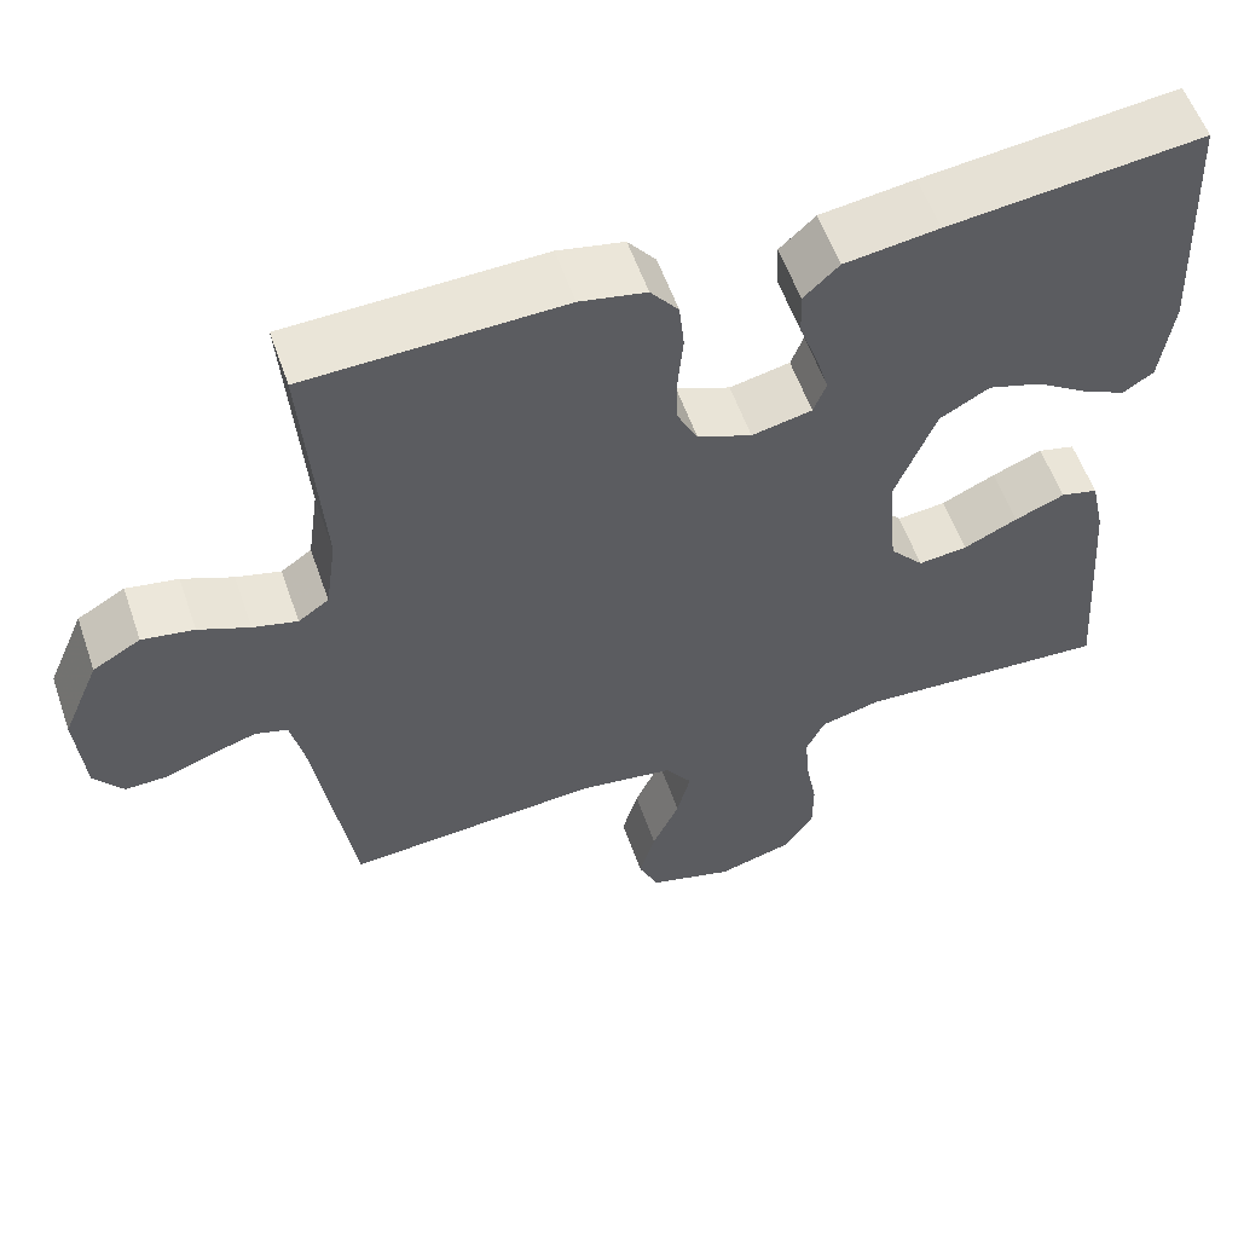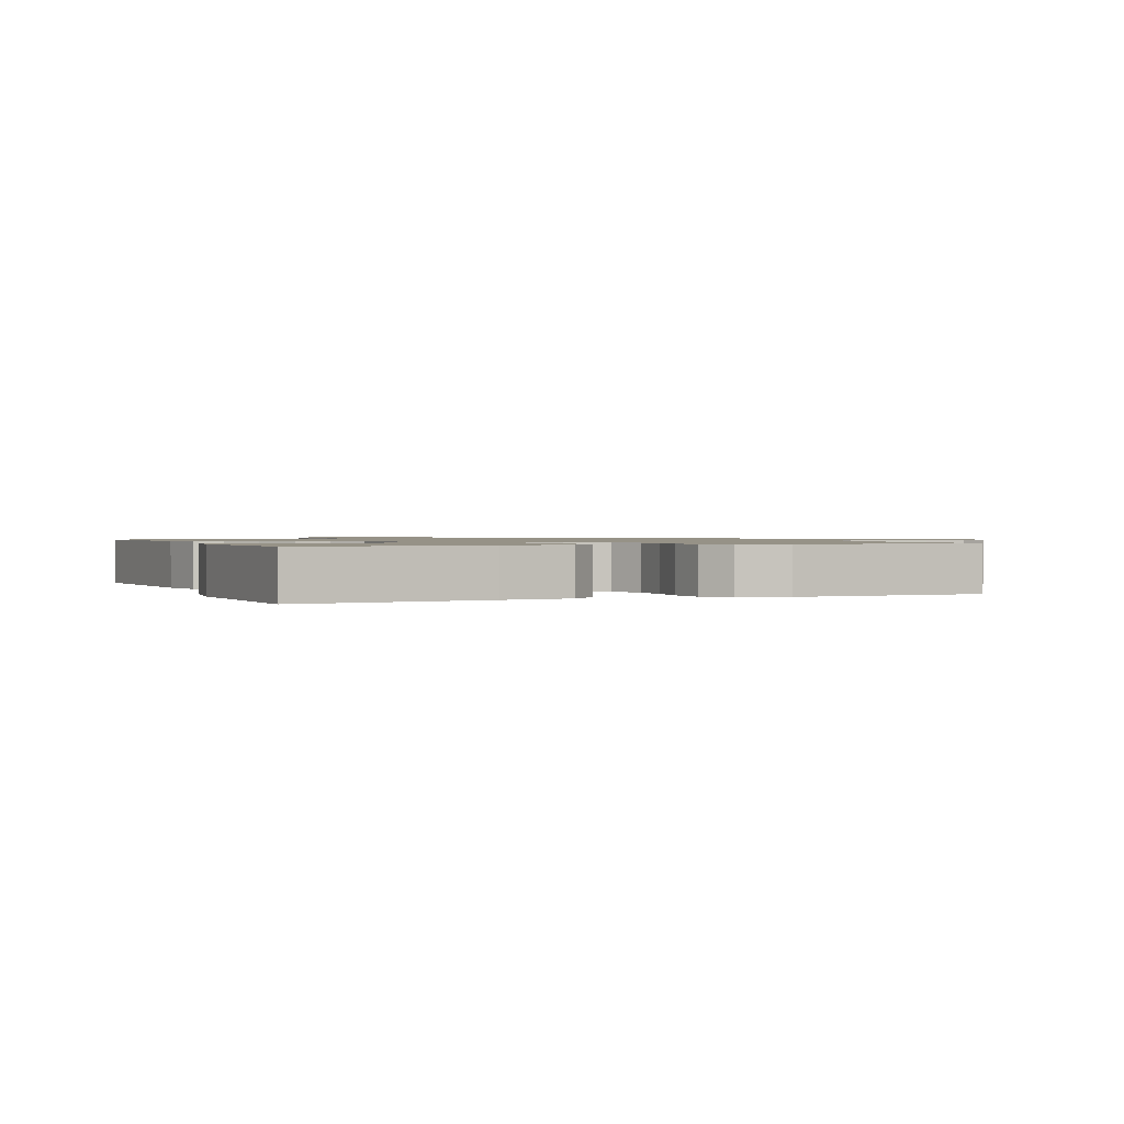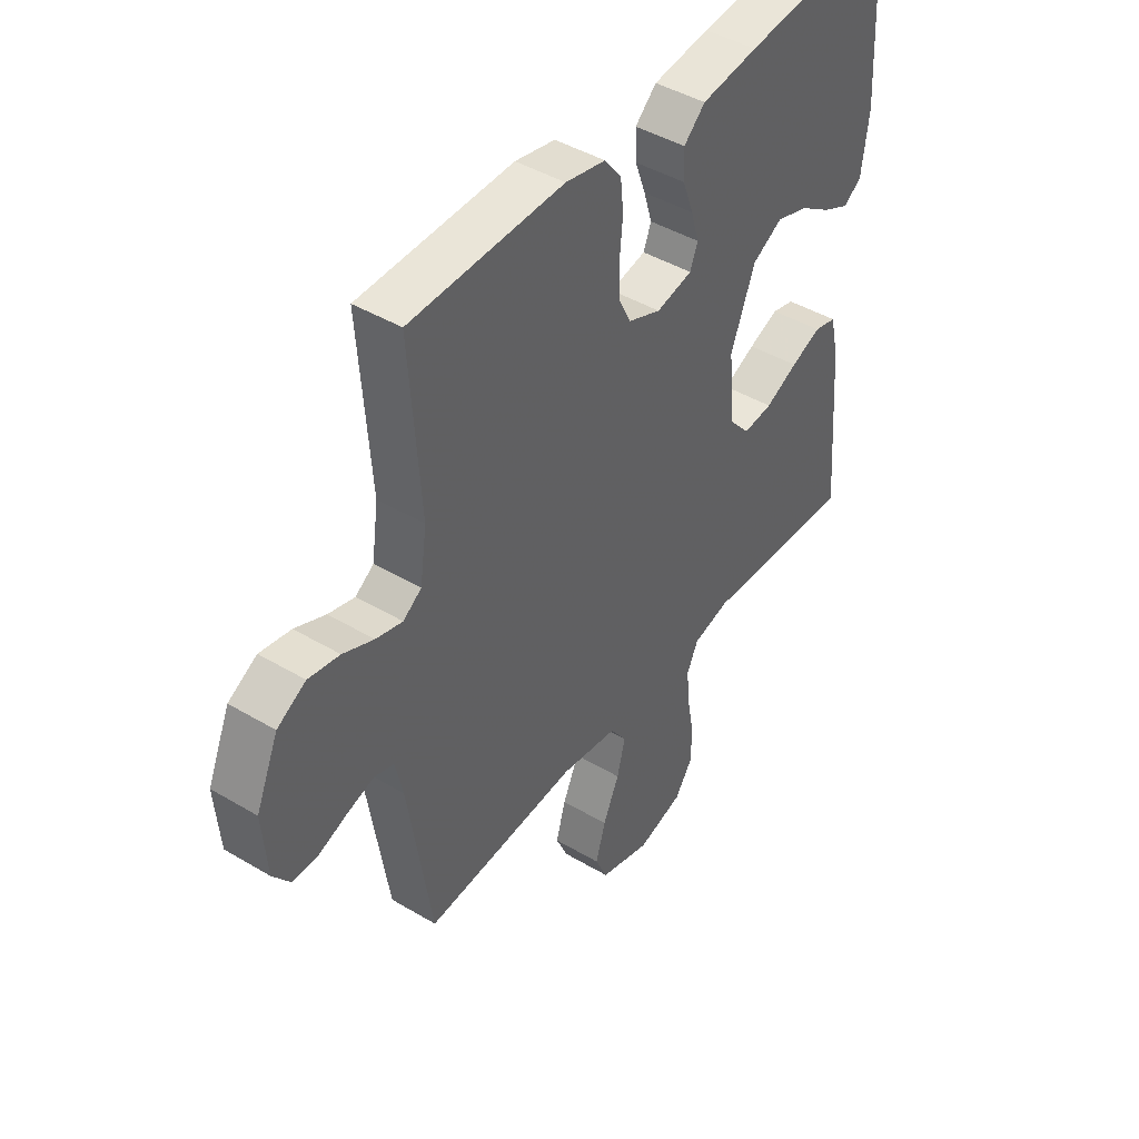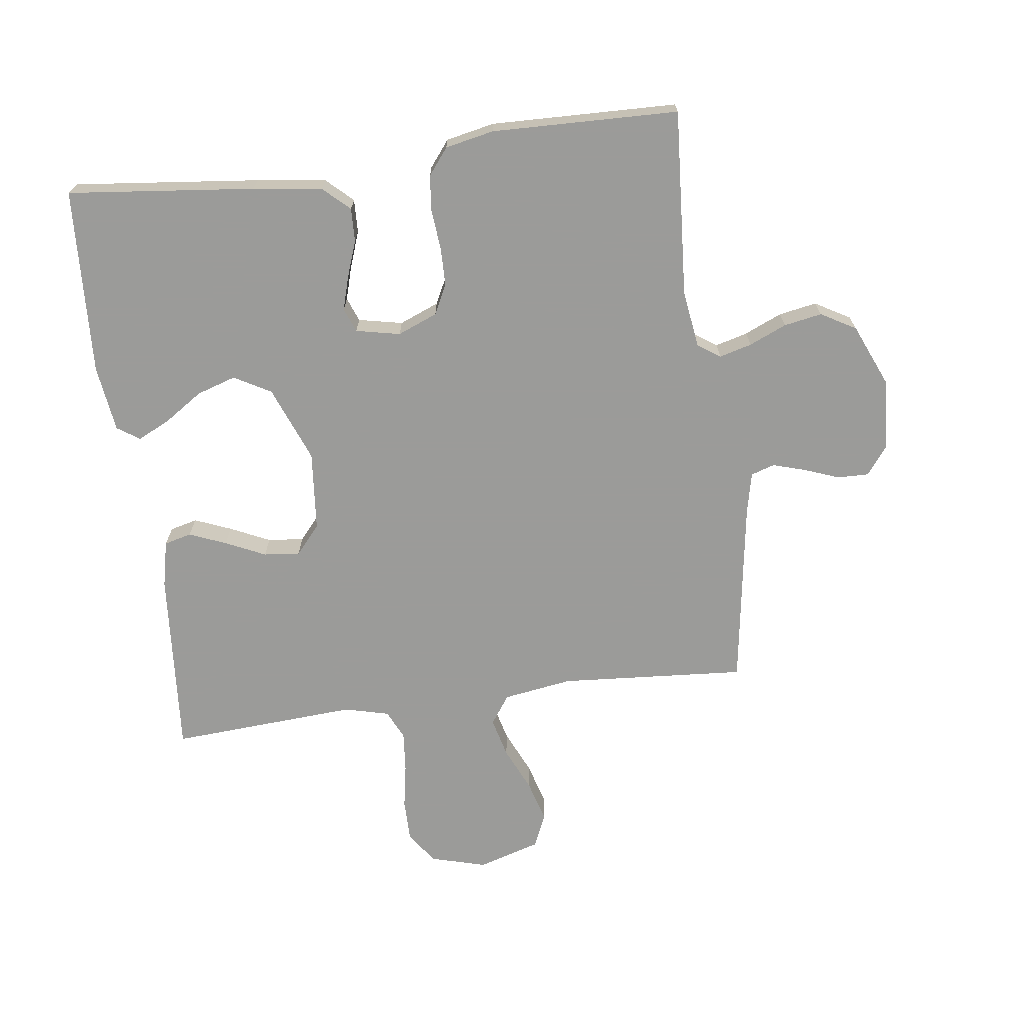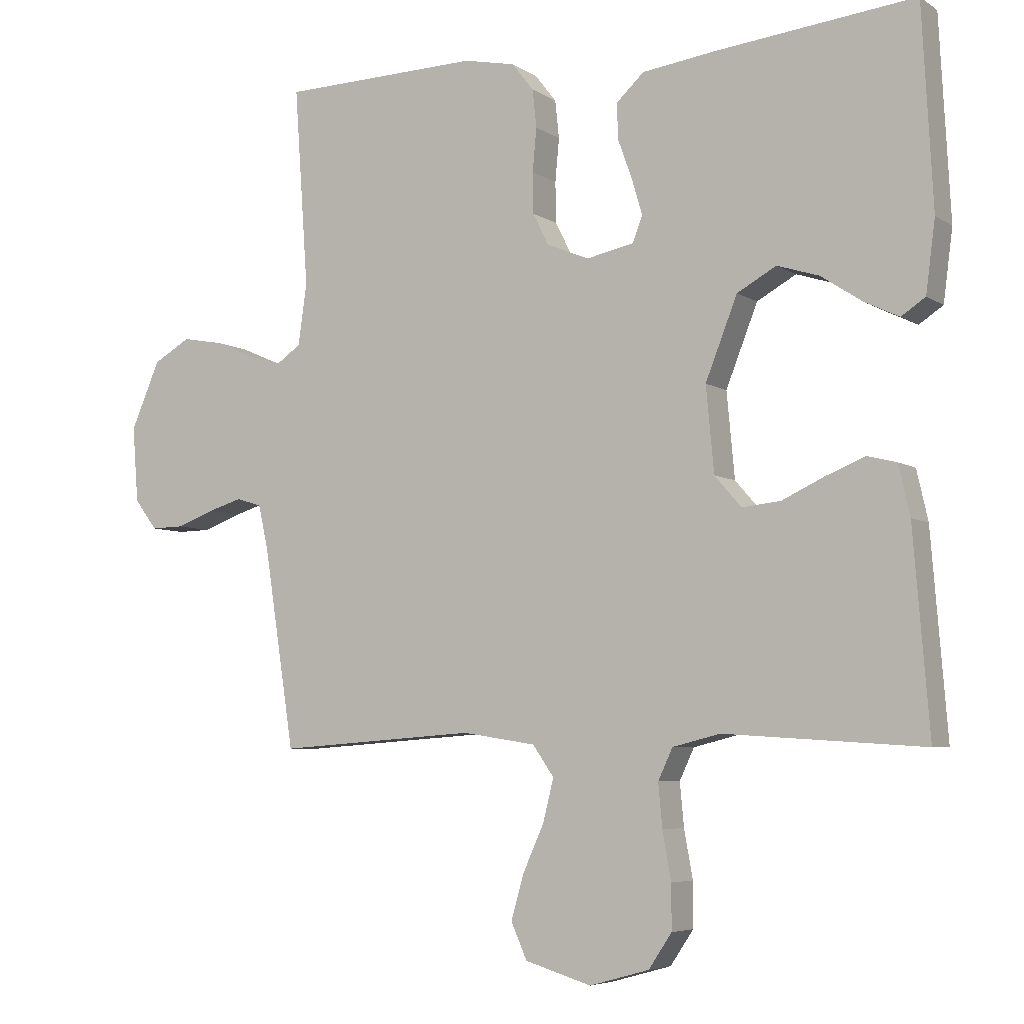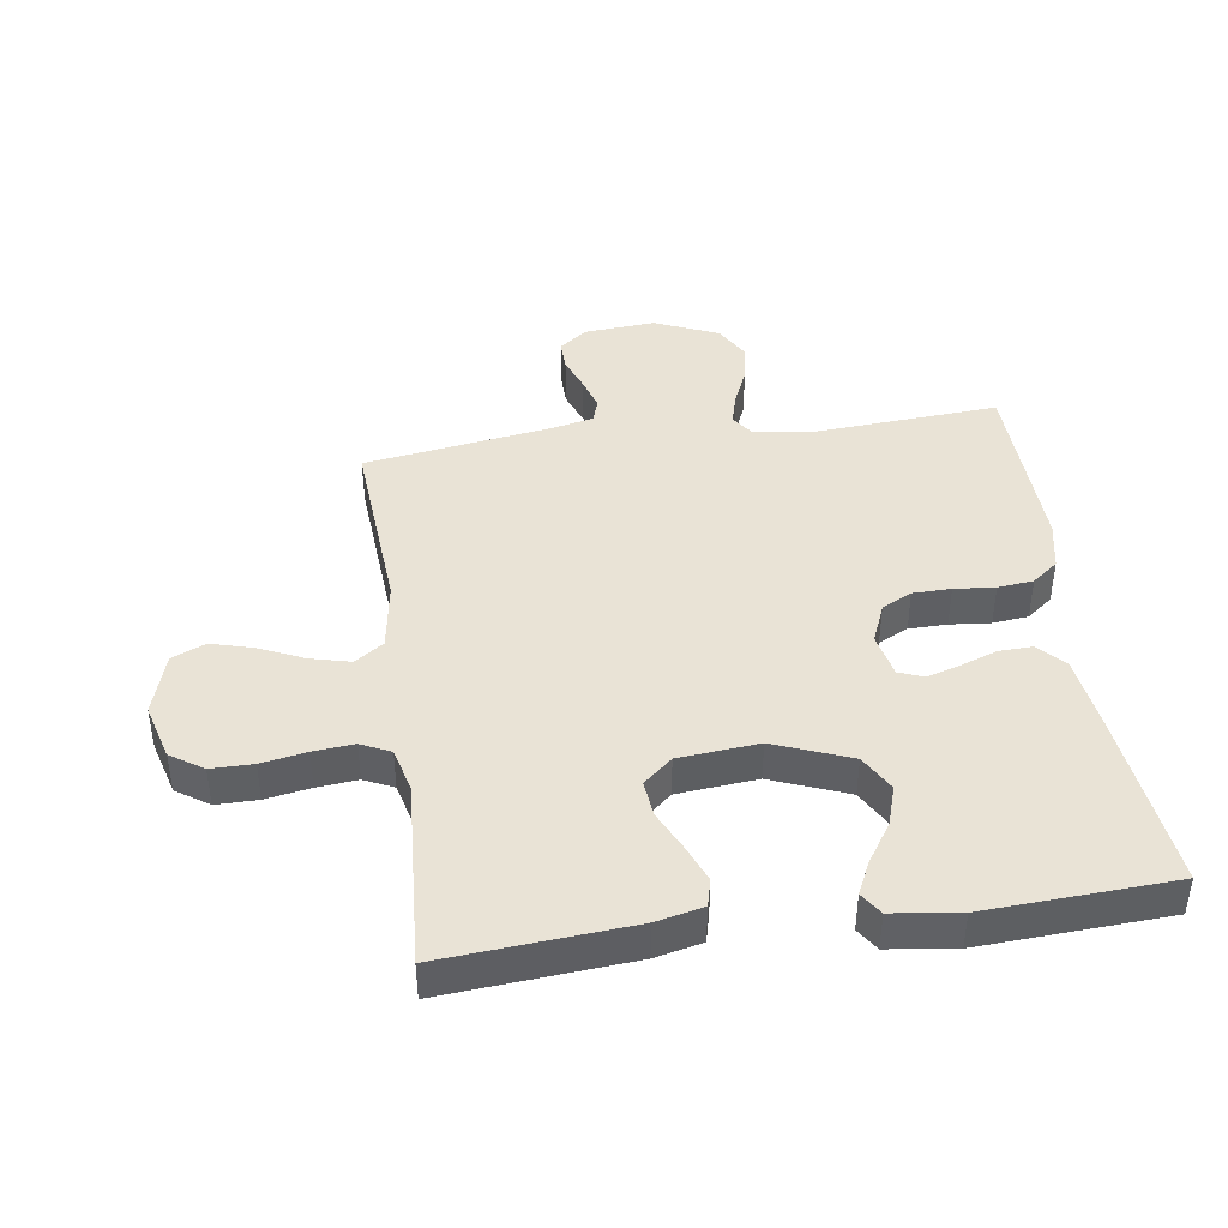
<metadata>
{"format":"obj","ext":"obj","renderer":"f3d","projection":"perspective","resolution":1024,"background":"white","views":[{"elev":57.2,"azim":160.9,"up":"+Z"},{"elev":1.1,"azim":-22.2,"up":"+Y"},{"elev":44.1,"azim":124.9,"up":"+Z"},{"elev":-69.6,"azim":7.6,"up":"+Y"},{"elev":-5.6,"azim":-151.1,"up":"+Z"},{"elev":42.2,"azim":-98.1,"up":"+Y"}]}
</metadata>
<code>
v -0.5 0.07 0.5
v -0.2 0.07 0.467
v -0.089 0.07 0.452
v -0.047 0.07 0.413
v -0.049 0.07 0.359
v -0.07 0.07 0.301
v -0.086 0.07 0.247
v -0.071 0.07 0.208
v 0 0.07 0.193
v 0.064 0.07 0.219
v 0.088 0.07 0.267
v 0.089 0.07 0.328
v 0.083 0.07 0.393
v 0.089 0.07 0.45
v 0.122 0.07 0.492
v 0.2 0.07 0.508
v 0.5 0.07 0.5
v 0.479 0.07 0.2
v 0.492 0.07 0.108
v 0.528 0.07 0.083
v 0.58 0.07 0.097
v 0.64 0.07 0.123
v 0.701 0.07 0.134
v 0.757 0.07 0.102
v 0.801 0.07 0
v 0.792 0.07 -0.114
v 0.758 0.07 -0.159
v 0.708 0.07 -0.158
v 0.652 0.07 -0.137
v 0.599 0.07 -0.121
v 0.561 0.07 -0.133
v 0.546 0.07 -0.2
v 0.5 0.07 -0.5
v 0.2 0.07 -0.478
v 0.089 0.07 -0.495
v 0.057 0.07 -0.541
v 0.073 0.07 -0.605
v 0.105 0.07 -0.676
v 0.124 0.07 -0.743
v 0.1 0.07 -0.797
v 0 0.07 -0.827
v -0.09 0.07 -0.802
v -0.125 0.07 -0.75
v -0.125 0.07 -0.683
v -0.112 0.07 -0.611
v -0.106 0.07 -0.546
v -0.128 0.07 -0.499
v -0.2 0.07 -0.481
v -0.5 0.07 -0.5
v -0.476 0.07 -0.2
v -0.459 0.07 -0.125
v -0.415 0.07 -0.114
v -0.356 0.07 -0.138
v -0.292 0.07 -0.168
v -0.234 0.07 -0.174
v -0.194 0.07 -0.128
v -0.182 0.07 0
v -0.23 0.07 0.122
v -0.289 0.07 0.155
v -0.352 0.07 0.135
v -0.414 0.07 0.094
v -0.466 0.07 0.069
v -0.502 0.07 0.093
v -0.516 0.07 0.2
v -0.5 0 0.5
v -0.2 0 0.467
v -0.089 0 0.452
v -0.047 0 0.413
v -0.049 0 0.359
v -0.07 0 0.301
v -0.086 0 0.247
v -0.071 0 0.208
v 0 0 0.193
v 0.064 0 0.219
v 0.088 0 0.267
v 0.089 0 0.328
v 0.083 0 0.393
v 0.089 0 0.45
v 0.122 0 0.492
v 0.2 0 0.508
v 0.5 0 0.5
v 0.479 0 0.2
v 0.492 0 0.108
v 0.528 0 0.083
v 0.58 0 0.097
v 0.64 0 0.123
v 0.701 0 0.134
v 0.757 0 0.102
v 0.801 0 0
v 0.792 0 -0.114
v 0.758 0 -0.159
v 0.708 0 -0.158
v 0.652 0 -0.137
v 0.599 0 -0.121
v 0.561 0 -0.133
v 0.546 0 -0.2
v 0.5 0 -0.5
v 0.2 0 -0.478
v 0.089 0 -0.495
v 0.057 0 -0.541
v 0.073 0 -0.605
v 0.105 0 -0.676
v 0.124 0 -0.743
v 0.1 0 -0.797
v 0 0 -0.827
v -0.09 0 -0.802
v -0.125 0 -0.75
v -0.125 0 -0.683
v -0.112 0 -0.611
v -0.106 0 -0.546
v -0.128 0 -0.499
v -0.2 0 -0.481
v -0.5 0 -0.5
v -0.476 0 -0.2
v -0.459 0 -0.125
v -0.415 0 -0.114
v -0.356 0 -0.138
v -0.292 0 -0.168
v -0.234 0 -0.174
v -0.194 0 -0.128
v -0.182 0 0
v -0.23 0 0.122
v -0.289 0 0.155
v -0.352 0 0.135
v -0.414 0 0.094
v -0.466 0 0.069
v -0.502 0 0.093
v -0.516 0 0.2
f 60 61 62 63
f 59 60 63 64
f 51 52 53 54
f 49 50 51 54
f 48 49 54 55
f 47 48 55 56
f 42 43 44 45
f 42 45 46
f 41 42 46
f 40 41 46
f 37 38 39 40
f 36 37 40 46
f 35 36 46 47
f 32 33 34
f 31 32 34 35
f 26 27 28 29
f 26 29 30
f 25 26 30
f 24 25 30 31
f 21 22 23 24
f 20 21 24 31
f 15 16 17 18
f 15 18 19
f 12 13 14 15
f 11 12 15 19
f 10 11 19 20
f 3 4 5 6
f 3 6 7
f 2 3 7
f 59 64 1 2
f 58 59 2 7
f 57 58 7 8
f 56 57 8 9
f 31 35 47 56
f 20 31 56
f 9 10 20 56
f 127 126 125 124
f 128 127 124 123
f 118 117 116 115
f 118 115 114 113
f 119 118 113 112
f 120 119 112 111
f 109 108 107 106
f 110 109 106
f 110 106 105
f 110 105 104
f 104 103 102 101
f 110 104 101 100
f 111 110 100 99
f 98 97 96
f 99 98 96 95
f 93 92 91 90
f 94 93 90
f 94 90 89
f 95 94 89 88
f 88 87 86 85
f 95 88 85 84
f 82 81 80 79
f 83 82 79
f 79 78 77 76
f 83 79 76 75
f 84 83 75 74
f 70 69 68 67
f 71 70 67
f 71 67 66
f 66 65 128 123
f 71 66 123 122
f 72 71 122 121
f 73 72 121 120
f 120 111 99 95
f 120 95 84
f 120 84 74 73
f 1 65 66 2
f 2 66 67 3
f 3 67 68 4
f 4 68 69 5
f 5 69 70 6
f 6 70 71 7
f 7 71 72 8
f 8 72 73 9
f 9 73 74 10
f 10 74 75 11
f 11 75 76 12
f 12 76 77 13
f 13 77 78 14
f 14 78 79 15
f 15 79 80 16
f 16 80 81 17
f 17 81 82 18
f 18 82 83 19
f 19 83 84 20
f 20 84 85 21
f 21 85 86 22
f 22 86 87 23
f 23 87 88 24
f 24 88 89 25
f 25 89 90 26
f 26 90 91 27
f 27 91 92 28
f 28 92 93 29
f 29 93 94 30
f 30 94 95 31
f 31 95 96 32
f 32 96 97 33
f 33 97 98 34
f 34 98 99 35
f 35 99 100 36
f 36 100 101 37
f 37 101 102 38
f 38 102 103 39
f 39 103 104 40
f 40 104 105 41
f 41 105 106 42
f 42 106 107 43
f 43 107 108 44
f 44 108 109 45
f 45 109 110 46
f 46 110 111 47
f 47 111 112 48
f 48 112 113 49
f 49 113 114 50
f 50 114 115 51
f 51 115 116 52
f 52 116 117 53
f 53 117 118 54
f 54 118 119 55
f 55 119 120 56
f 56 120 121 57
f 57 121 122 58
f 58 122 123 59
f 59 123 124 60
f 60 124 125 61
f 61 125 126 62
f 62 126 127 63
f 63 127 128 64
f 64 128 65 1

</code>
